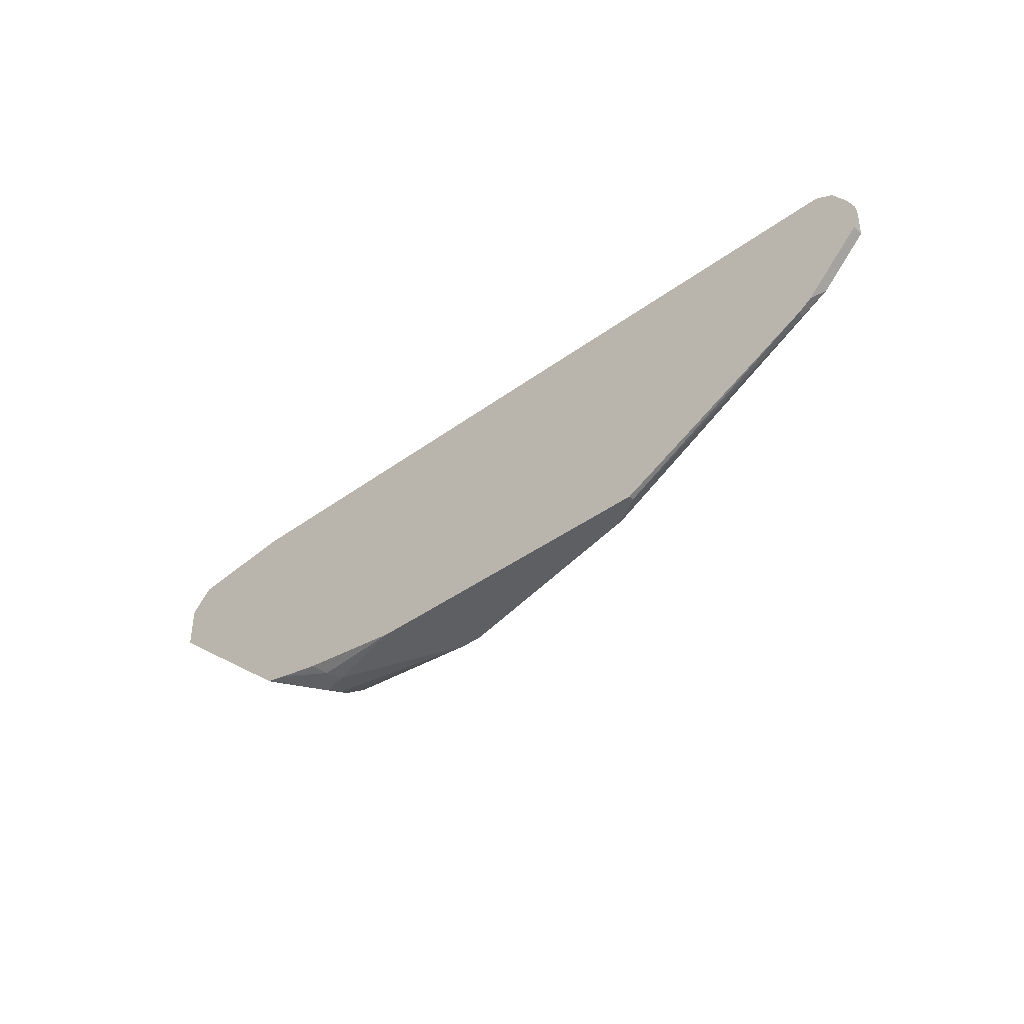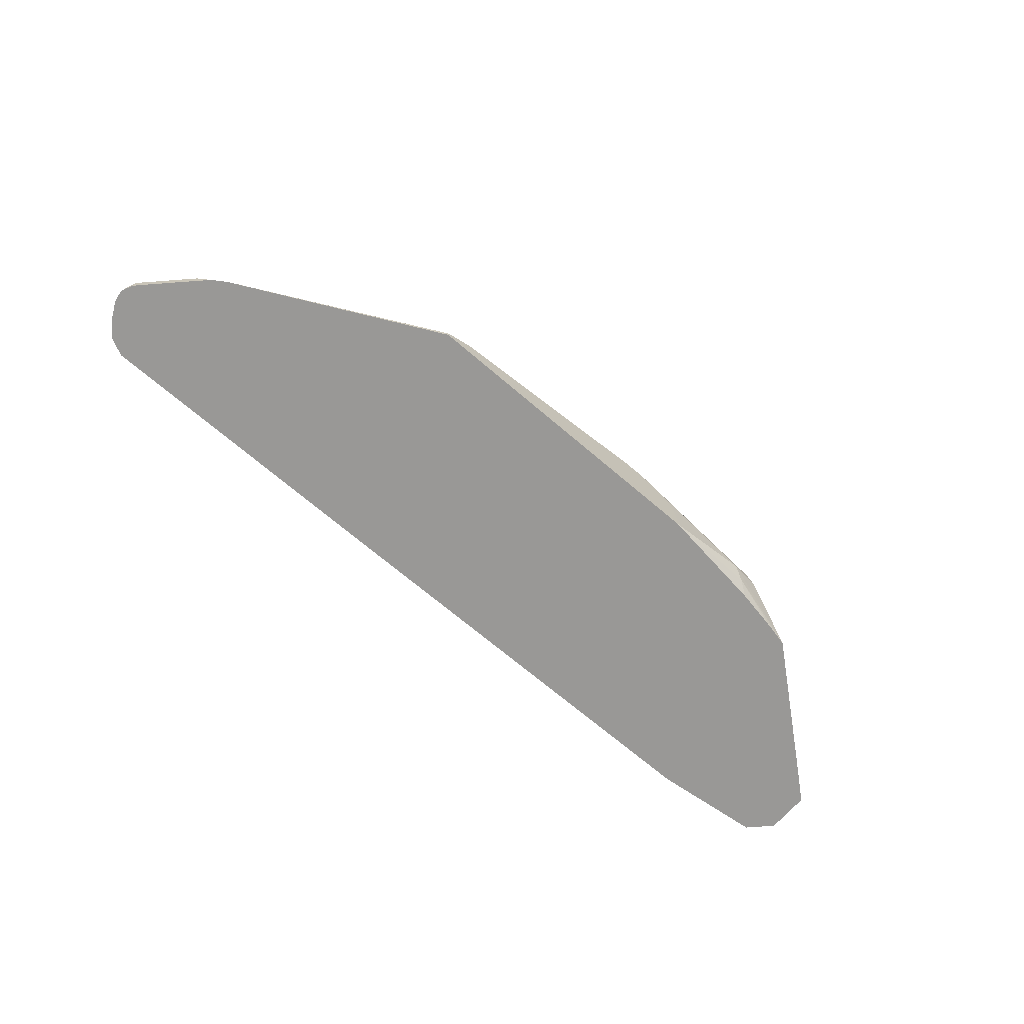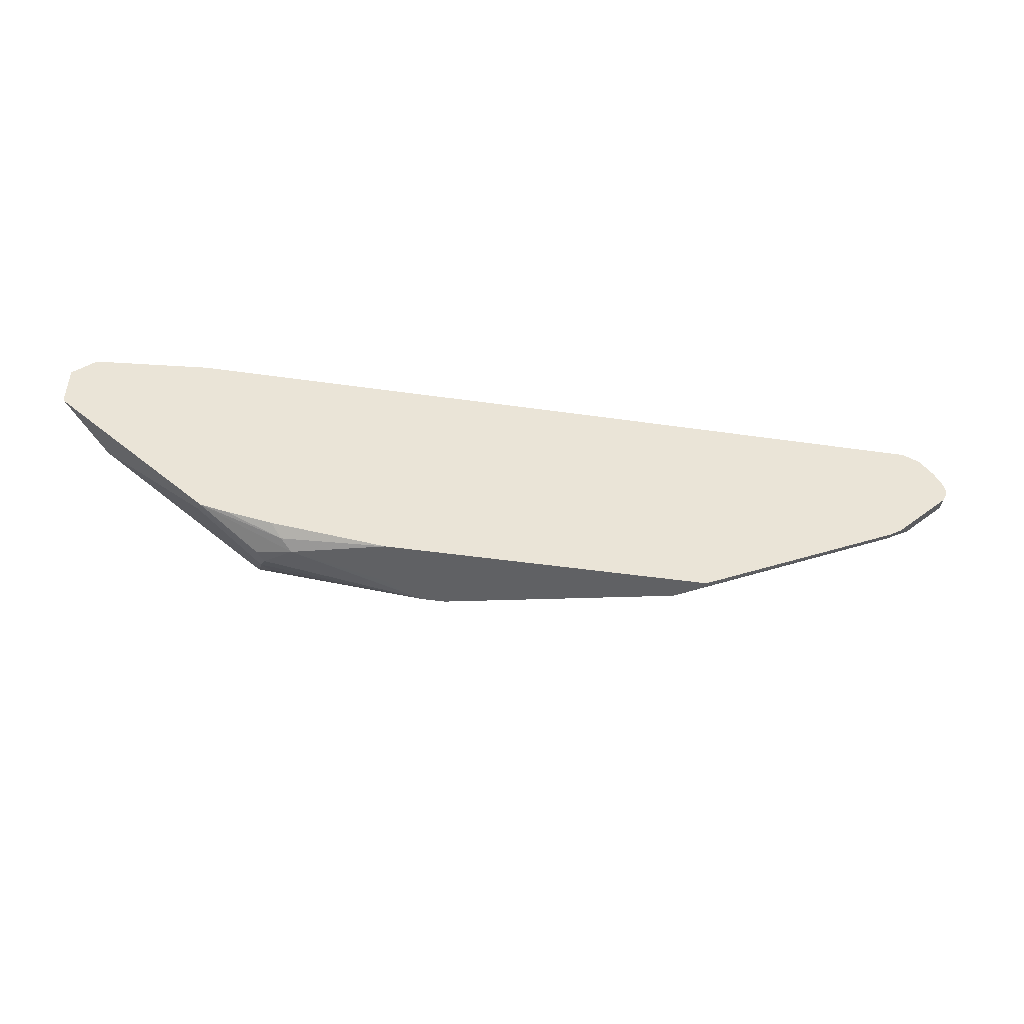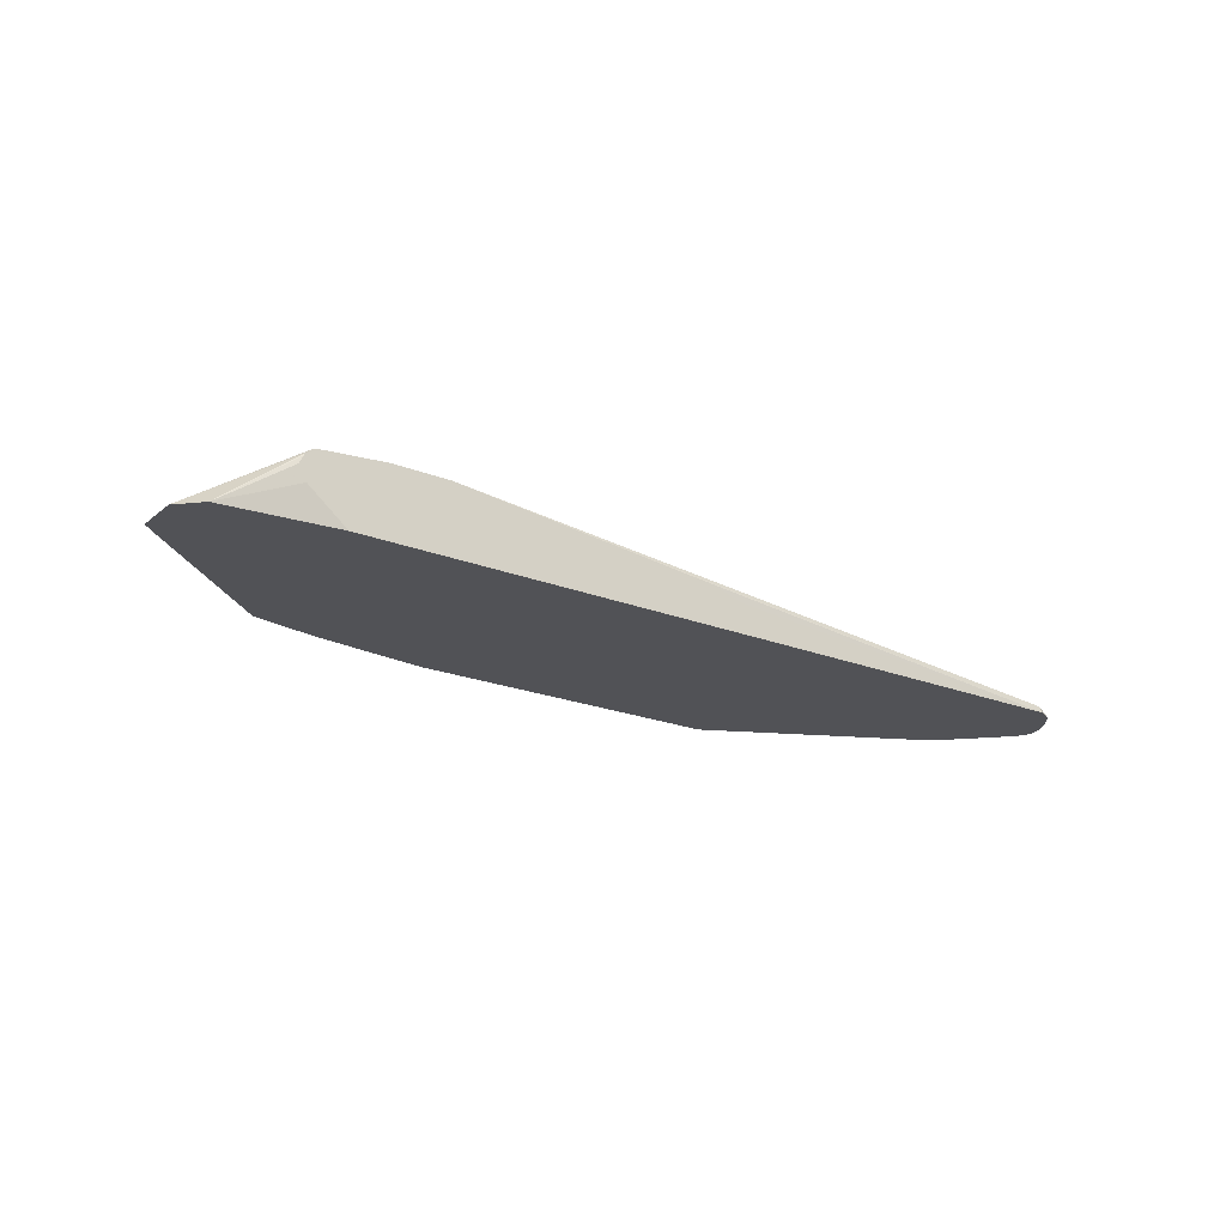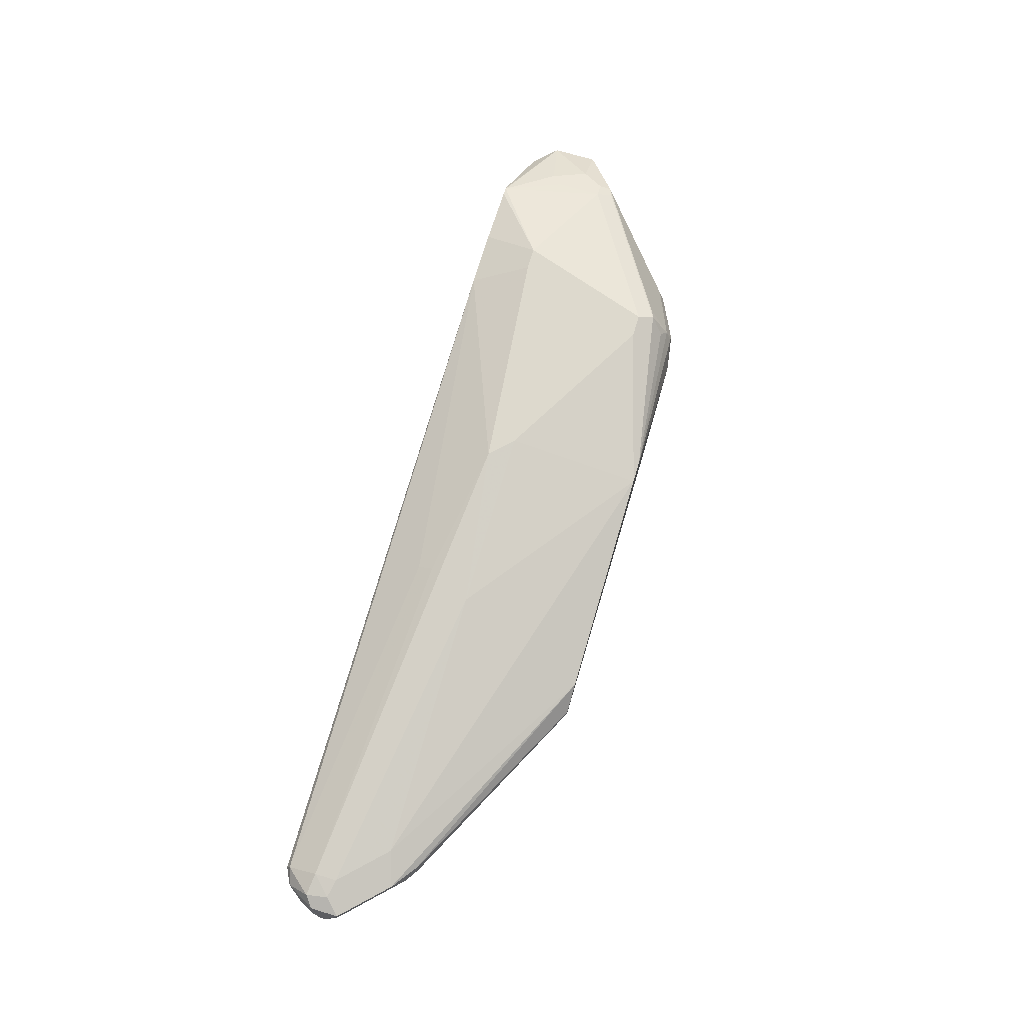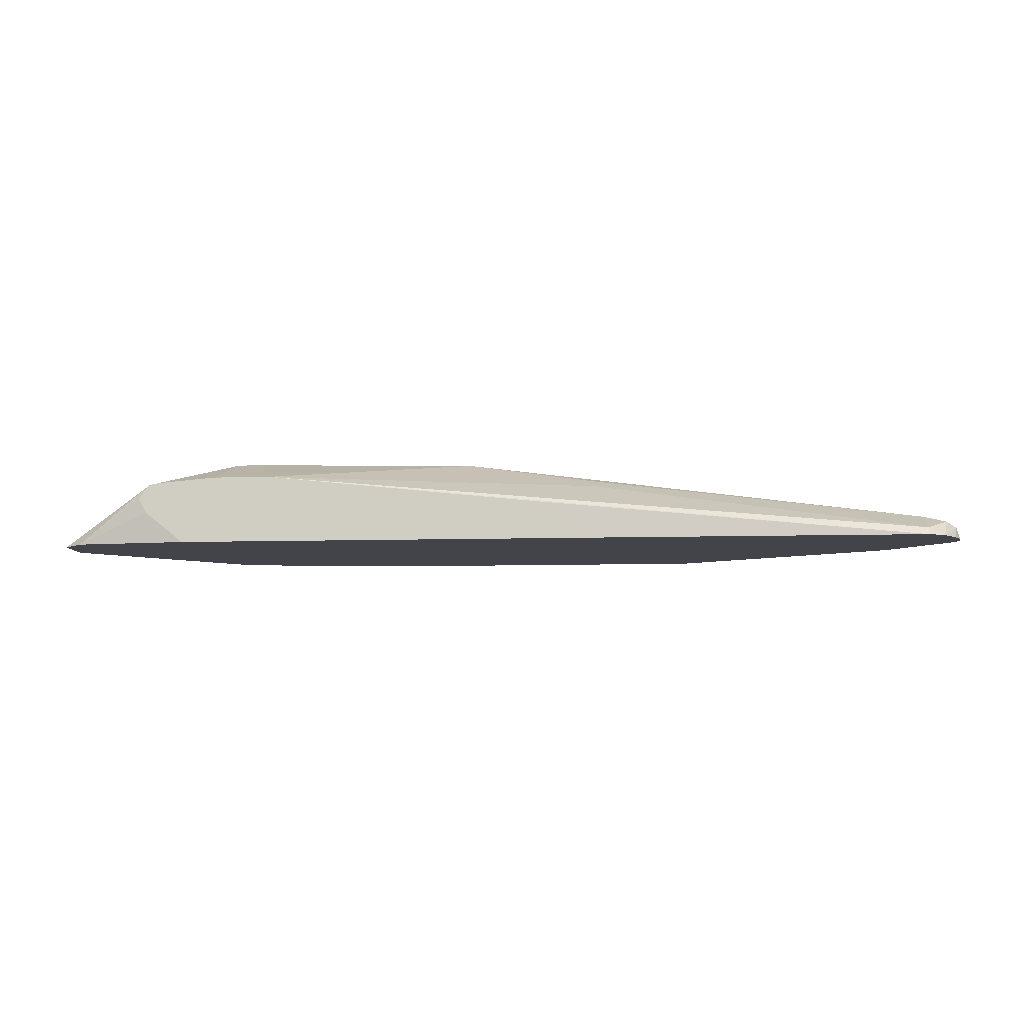
<metadata>
{"format":"obj","ext":"obj","renderer":"f3d","projection":"perspective","resolution":1024,"background":"white","views":[{"elev":-40.9,"azim":41.9,"up":"+Z"},{"elev":-68.6,"azim":139.3,"up":"+Y"},{"elev":-46.8,"azim":-9.2,"up":"+Z"},{"elev":-21.3,"azim":-35.3,"up":"+Y"},{"elev":71.9,"azim":106.7,"up":"+Y"},{"elev":-8.4,"azim":4.7,"up":"+Y"}]}
</metadata>
<code>
v 0.1687 -0.03291 -0.4283
v 0.1686 -0.02893 -0.4283
v 0.3194 -0.03291 -0.3523
v -0.06579 -0.03291 -0.4283
v 0.1484 -0.01671 -0.4283
v 0.3183 -0.02743 -0.3512
v 0.3292 -0.03291 -0.3458
v -0.1481 -0.03291 -0.4178
v -0.1399 -0.0247 -0.4239
v -0.1317 -0.01646 -0.4281
v -0.06579 -0.01622 -0.4283
v 0.1481 -0.01651 -0.4283
v 0.3375 -0.0247 -0.3375
v 0.3457 -0.03291 -0.3293
v -0.181 -0.03291 -0.4116
v -0.1996 -0.03291 -0.4075
v -0.03289 0.01646 -0.4283
v -0.04958 0.01035 -0.4283
v -0.06155 0.002363 -0.4283
v -0.06169 0.002189 -0.4283
v -0.06175 0.002022 -0.4283
v -0.1563 -0.008231 -0.4239
v -0.1502 4.76e-06 -0.4239
v 0.3128 -0.01646 -0.3293
v -0.01641 0.01646 -0.4283
v 0.3265 -0.01921 -0.3265
v 0.354 -0.0247 -0.321
v 0.3622 -0.03291 -0.3129
v -0.2984 -0.03291 -0.3251
v -0.2758 -0.008231 -0.3375
v -0.2016 -0.0247 -0.4034
v -0.1522 0.008227 -0.4198
v -0.1461 0.01646 -0.4157
v -0.1537 0.02744 -0.4061
v -0.1481 0.03293 -0.3951
v 0.3293 -0.01646 -0.3128
v 0.1152 0.01646 -0.3293
v -0.01641 0.03293 -0.3293
v -0.1317 0.03293 -0.3951
v 0.343 -0.01921 -0.3101
v 0.3704 -0.0247 -0.3046
v 0.3704 -0.03291 -0.3046
v -0.3128 -0.03291 -0.3128
v -0.2853 -0.01097 -0.3128
v -0.2744 -0.005486 -0.3293
v -0.2634 4.76e-06 -0.3293
v -0.2689 -0.005486 -0.3403
v -0.1605 0.02469 -0.4034
v -0.181 0.03293 -0.2964
v 0.3457 -0.01646 -0.2964
v 6.03e-06 0.03293 -0.3128
v 0.3594 -0.01921 -0.2936
v 0.3704 -0.0247 -0.284
v 0.3745 -0.03291 -0.2964
v 0.3622 -0.02058 -0.2778
v -0.3127 -0.03291 -0.28
v -0.2716 -0.004113 -0.2881
v -0.2744 -0.005486 -0.2964
v -0.2634 4.76e-06 -0.2964
v -0.24 0.01139 -0.2546
v -0.1899 0.01646 -0.2546
v -0.1646 0.03293 -0.2964
v -0.2343 0.01265 -0.2546
v 0.3457 -0.01646 -0.2799
v 0.09877 0.01646 -0.2964
v -0.1481 0.01646 -0.2546
v 0.3677 -0.03291 -0.2744
v 0.3731 -0.03291 -0.2854
v 0.3745 -0.03291 -0.2922
v 0.358 -0.03291 -0.2614
v 0.3457 -0.02743 -0.2579
v -0.2963 -0.03291 -0.2635
v -0.2433 0.008537 -0.2546
v 0.09877 0.01097 -0.2854
v -0.1332 0.01494 -0.2546
v 0.3457 -0.03291 -0.2552
v -0.2425 -0.01013 -0.2546
v -0.2482 4.76e-06 -0.2546
v -0.245 0.006365 -0.2546
v -0.214 -0.03291 -0.2546
v 0.04555 -0.003804 -0.2546
v 0.07105 -0.01143 -0.2546
v 0.09749 -0.03291 -0.2546
f 44 56 57
f 41 69 54
f 41 54 42
f 41 52 55
f 41 55 53
f 43 56 44
f 44 57 58
f 49 60 63
f 44 59 46
f 44 46 45
f 46 59 60
f 46 60 49
f 49 61 66
f 49 66 62
f 41 53 69
f 49 63 61
f 44 58 59
f 37 51 50
f 35 46 49
f 36 37 50
f 30 45 46
f 50 51 64
f 30 46 47
f 30 47 48
f 30 48 31
f 31 48 32
f 32 48 34
f 32 34 33
f 34 48 47
f 34 47 35
f 35 47 46
f 35 49 62
f 35 62 51
f 35 51 38
f 35 38 39
f 36 50 52
f 36 52 40
f 37 38 51
f 50 64 52
f 60 80 83
f 51 62 66
f 60 66 61
f 60 61 63
f 64 65 71
f 65 66 74
f 65 74 71
f 66 75 71
f 66 71 74
f 70 71 76
f 71 75 76
f 72 77 78
f 72 78 79
f 72 79 73
f 72 80 77
f 75 81 76
f 76 81 82
f 76 82 83
f 30 44 45
f 60 75 66
f 51 65 64
f 60 81 75
f 60 83 82
f 51 66 65
f 52 64 55
f 53 67 68
f 53 68 69
f 53 55 70
f 53 70 67
f 55 64 71
f 55 71 70
f 56 72 73
f 56 73 60
f 56 60 57
f 57 59 58
f 57 60 59
f 60 73 79
f 60 79 78
f 60 78 77
f 60 77 80
f 60 82 81
f 30 43 44
f 1 8 4
f 28 41 42
f 1 11 21
f 1 21 20
f 1 20 19
f 1 19 18
f 1 18 17
f 1 17 25
f 1 25 12
f 1 4 11
f 1 12 5
f 2 5 6
f 2 6 3
f 3 6 7
f 4 8 9
f 4 9 10
f 4 10 11
f 5 12 6
f 1 5 2
f 1 15 8
f 1 16 15
f 1 29 16
f 29 43 30
f 1 2 3
f 1 3 7
f 1 14 28
f 1 28 42
f 1 42 54
f 1 54 69
f 1 69 68
f 1 68 67
f 1 67 70
f 1 70 76
f 1 76 83
f 1 83 80
f 1 80 72
f 1 72 56
f 1 56 43
f 1 43 29
f 6 13 7
f 6 12 13
f 1 7 14
f 8 15 9
f 17 23 32
f 17 32 33
f 17 33 34
f 17 34 35
f 17 35 39
f 17 39 25
f 22 31 32
f 16 31 22
f 22 32 23
f 24 40 26
f 24 25 37
f 24 37 36
f 25 38 37
f 25 39 38
f 27 40 52
f 7 13 14
f 24 36 40
f 16 30 31
f 27 41 28
f 27 52 41
f 9 16 10
f 9 15 16
f 10 17 18
f 10 18 19
f 10 19 20
f 16 29 30
f 10 21 11
f 10 16 22
f 10 20 21
f 10 23 17
f 12 24 13
f 12 25 24
f 13 24 26
f 13 26 40
f 13 40 27
f 13 27 14
f 14 27 28
f 10 22 23

</code>
